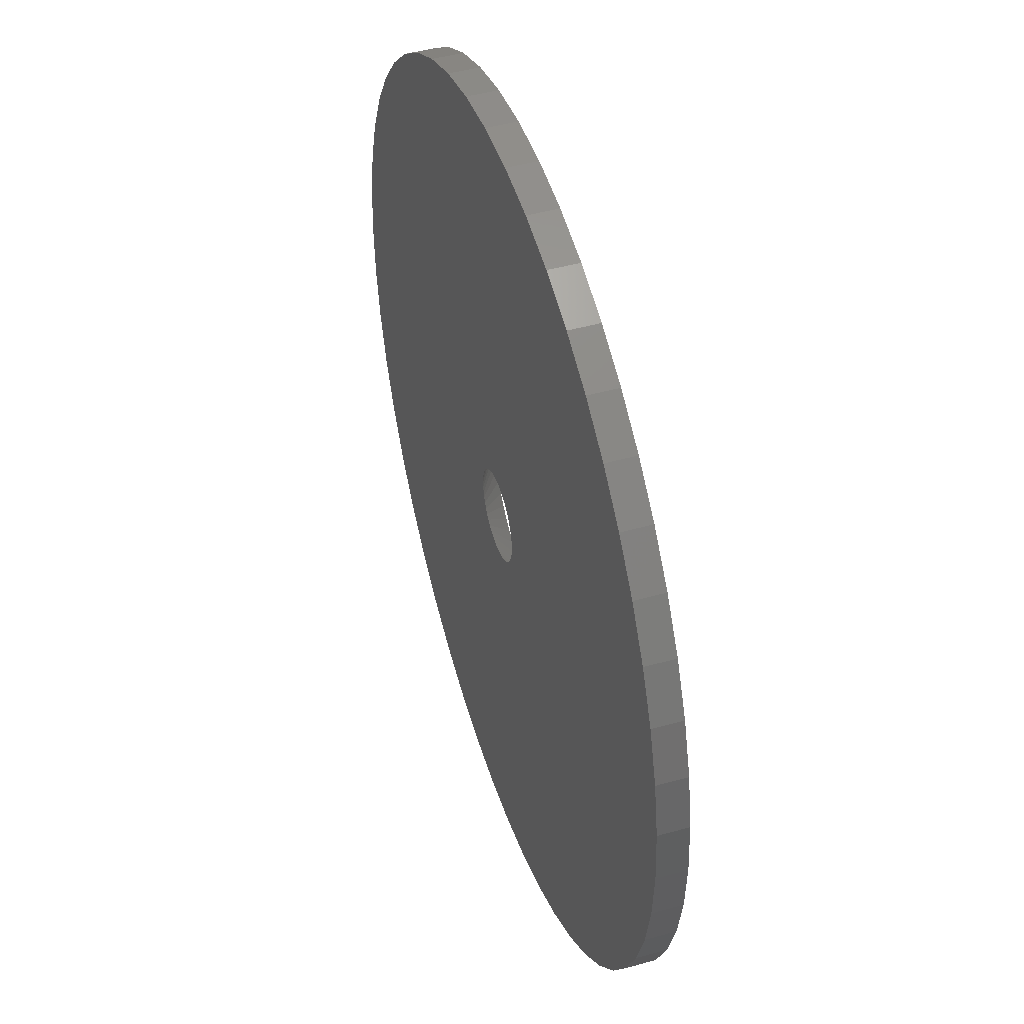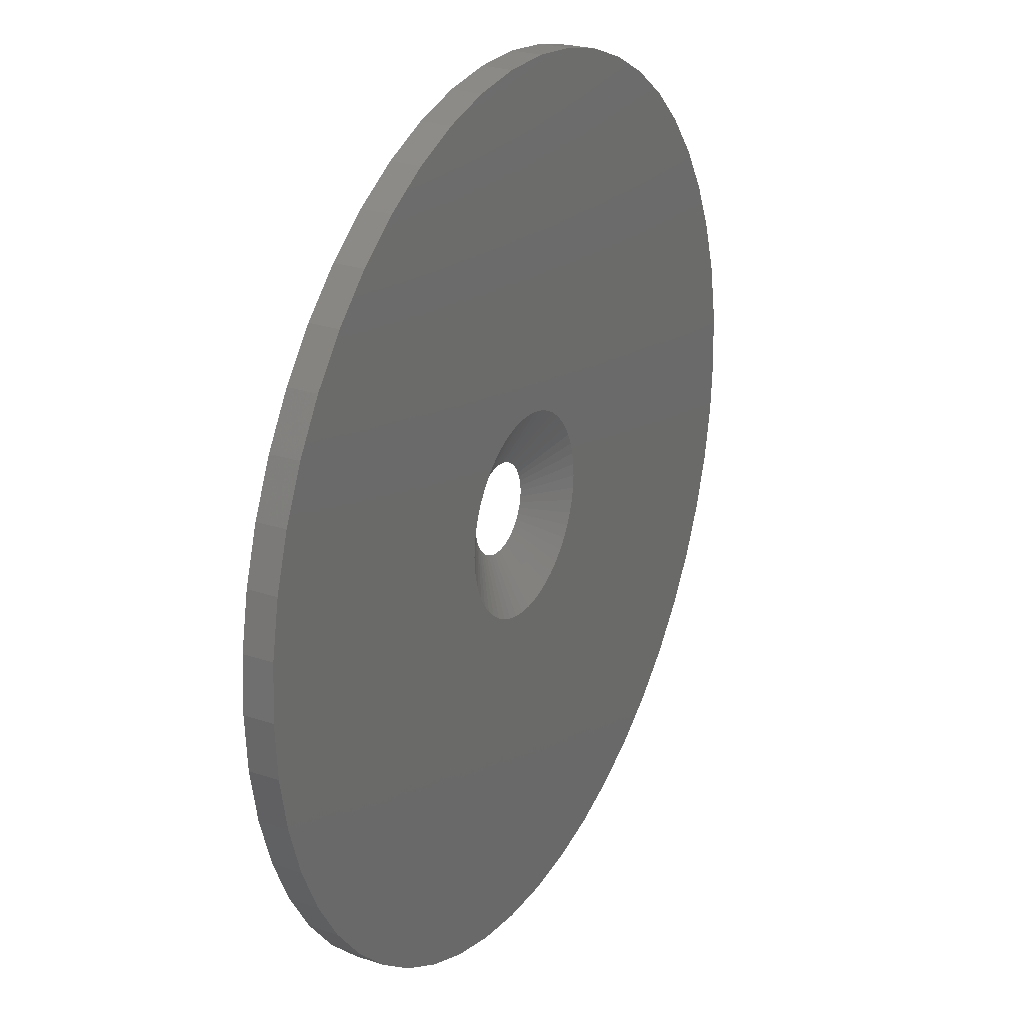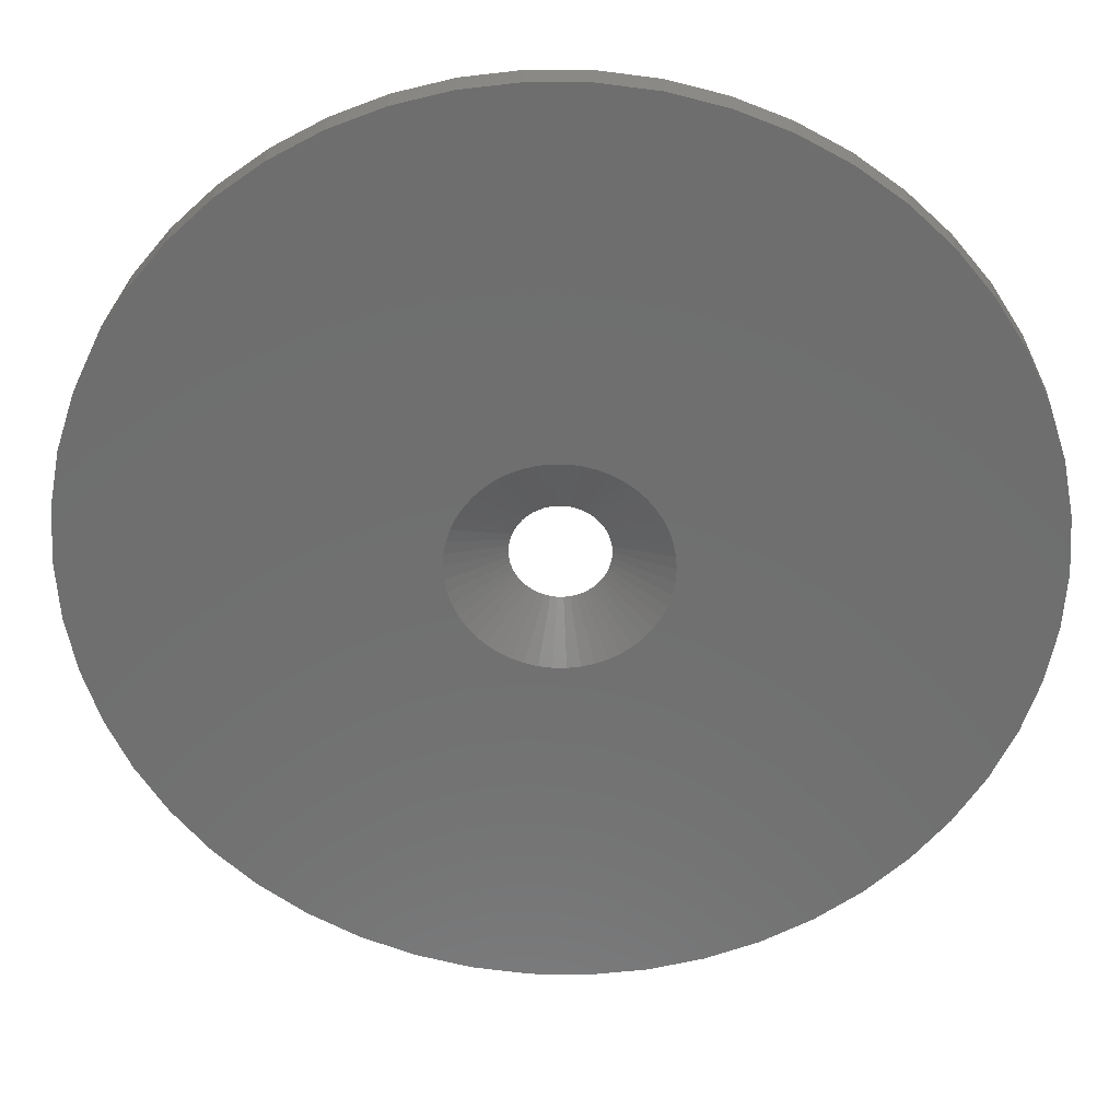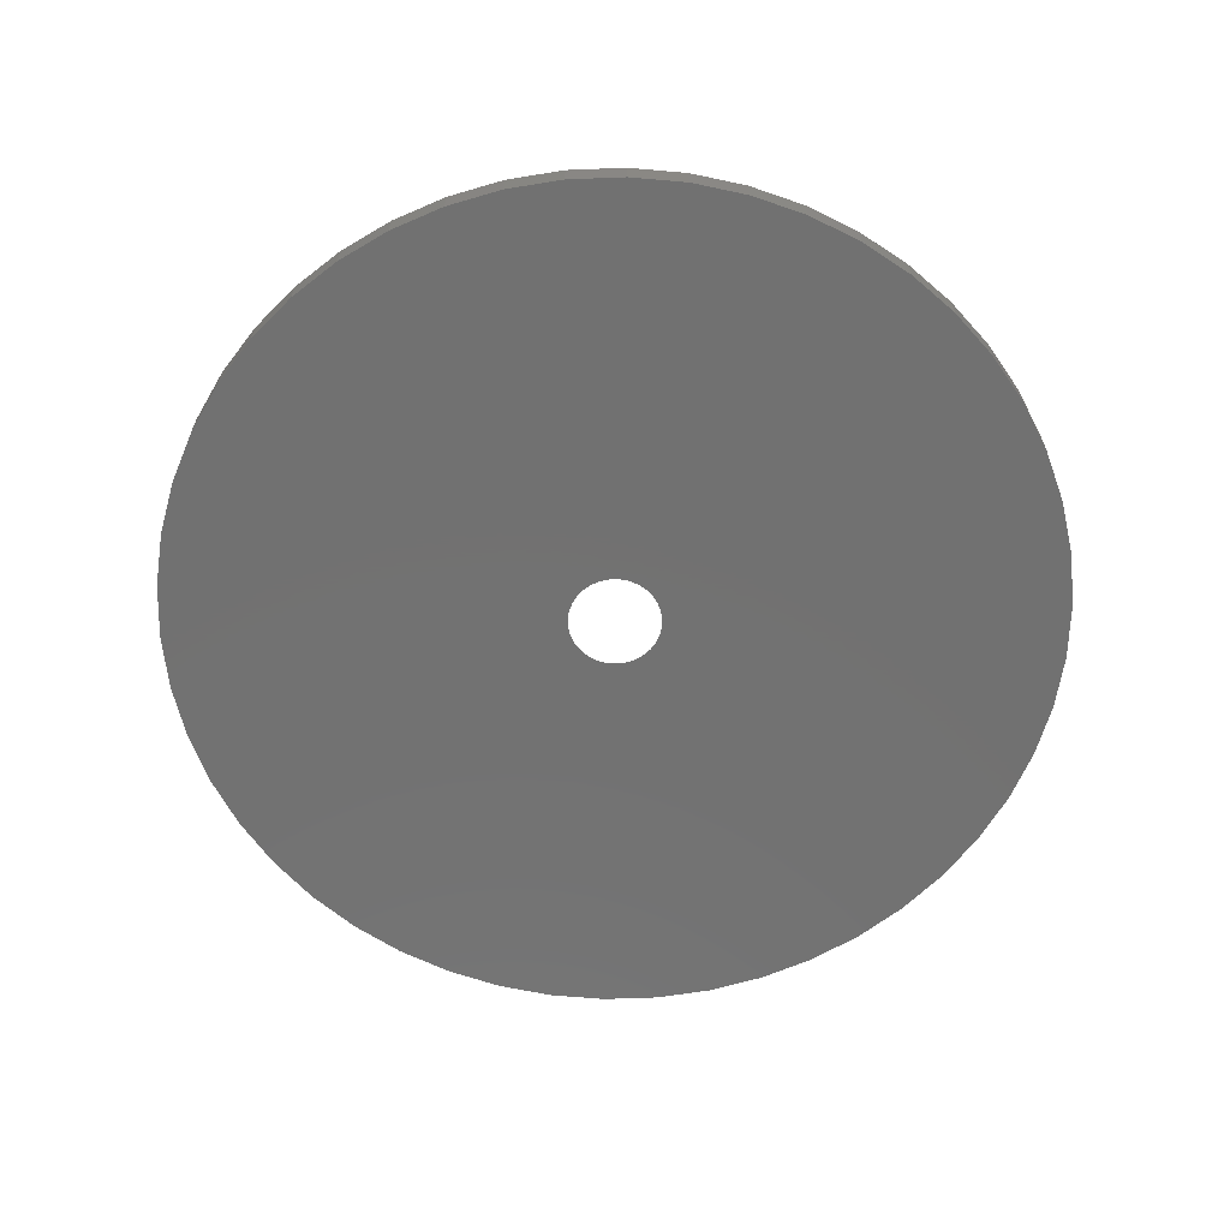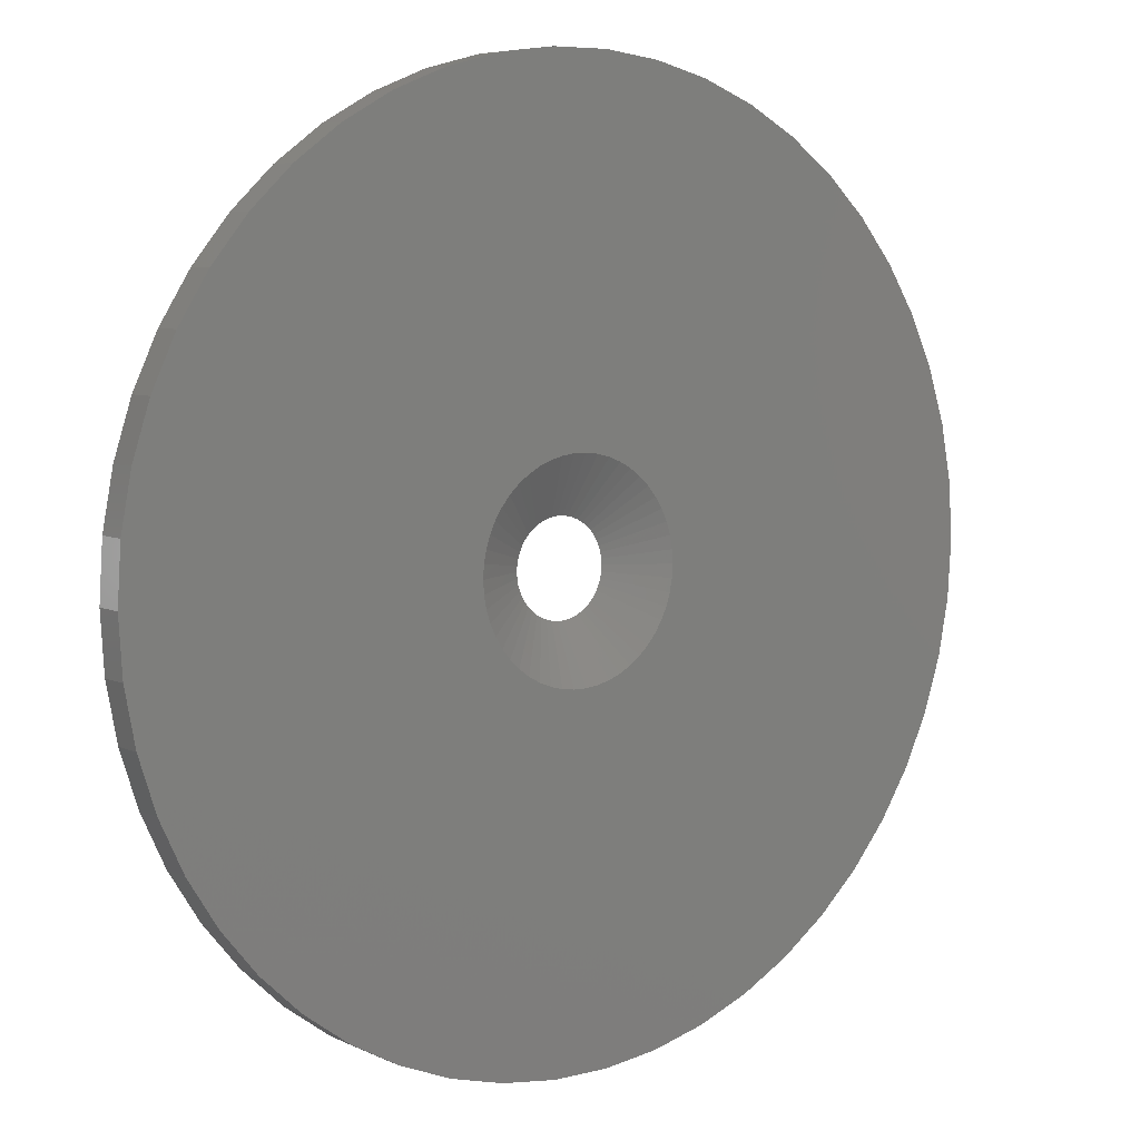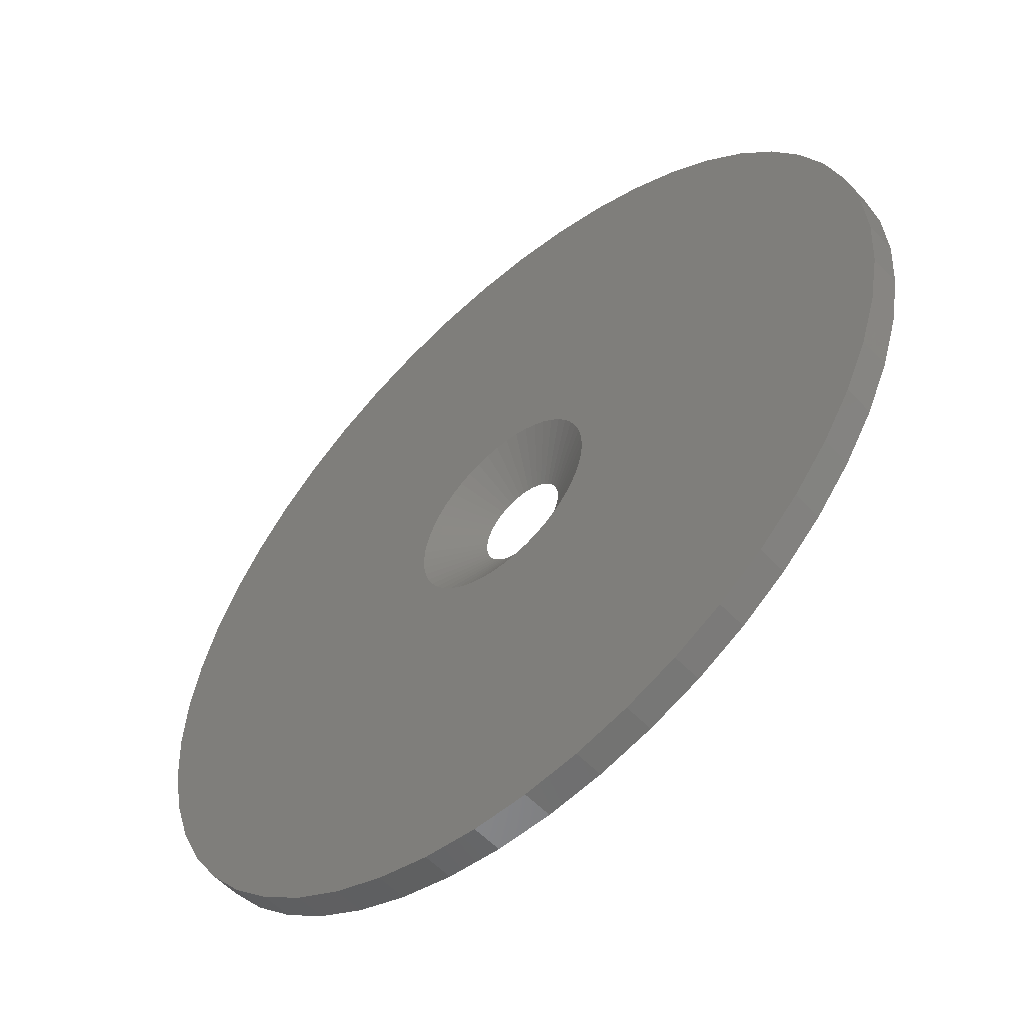
<metadata>
{"format":"stl","ext":"stl","renderer":"f3d","projection":"perspective","resolution":1024,"background":"white","views":[{"elev":46.3,"azim":-107.7,"up":"+Y"},{"elev":25.7,"azim":-62.1,"up":"+Y"},{"elev":29.2,"azim":1.2,"up":"+Y"},{"elev":-63.6,"azim":52.6,"up":"+Z"},{"elev":6.5,"azim":-37.1,"up":"+Y"},{"elev":-55.2,"azim":42.2,"up":"+Y"}]}
</metadata>
<code>
# stl→obj: 200 verts, 400 faces
v 15 0 0
v 14.88 1.88 -1
v 14.88 1.88 0
v 15 0 -1
v -15 0 -1
v -14.88 1.88 0
v -14.88 1.88 -1
v -15 0 0
v 0.9419 14.97 -1
v -0.9419 14.97 0
v 0.9419 14.97 0
v -0.9419 14.97 -1
v -0.9419 -14.97 -1
v 0.9419 -14.97 0
v -0.9419 -14.97 0
v 0.9419 -14.97 -1
v 10.93 10.27 -1
v 9.561 11.56 0
v 10.93 10.27 0
v 9.561 11.56 -1
v -9.561 11.56 -1
v -10.93 10.27 0
v -9.561 11.56 0
v -10.93 10.27 -1
v -4.635 14.27 -1
v -6.387 13.57 0
v -4.635 14.27 0
v -6.387 13.57 -1
v 13.95 -5.522 0
v 14.53 -3.73 -1
v 14.53 -3.73 0
v 13.95 -5.522 -1
v 13.95 5.522 0
v 13.14 7.226 -1
v 13.14 7.226 0
v 13.95 5.522 -1
v 12.14 8.817 -1
v 12.14 8.817 0
v 6.387 13.57 -1
v 4.635 14.27 0
v 6.387 13.57 0
v 4.635 14.27 -1
v 8.037 12.66 -1
v 8.037 12.66 0
v -13.95 5.522 -1
v -13.14 7.226 0
v -13.14 7.226 -1
v -13.95 5.522 0
v -14.53 3.73 -1
v -14.53 3.73 0
v -2.811 14.73 -1
v -2.811 14.73 0
v 14.53 3.73 0
v 14.53 3.73 -1
v 2.811 14.73 0
v 2.811 14.73 -1
v -12.14 8.817 0
v -12.14 8.817 -1
v 3.45 0 0
v 3.423 0.4324 0
v 14.88 -1.88 0
v 3.342 0.858 0
v 3.423 -0.4324 0
v 3.208 1.27 0
v 3.023 1.662 0
v 3.342 -0.858 0
v 2.791 2.028 0
v 2.515 2.362 0
v 3.208 -1.27 0
v 2.199 2.658 0
v 13.14 -7.226 0
v 1.849 2.913 0
v 3.023 -1.662 0
v 1.469 3.122 0
v 12.14 -8.817 0
v 2.791 -2.028 0
v 1.066 3.281 0
v 0.6465 3.389 0
v 0.2166 3.443 0
v -0.2166 3.443 0
v -0.6465 3.389 0
v -1.066 3.281 0
v -1.469 3.122 0
v -1.849 2.913 0
v -8.037 12.66 0
v -2.199 2.658 0
v -2.515 2.362 0
v -2.791 2.028 0
v 10.93 -10.27 0
v 2.515 -2.362 0
v 9.561 -11.56 0
v 2.199 -2.658 0
v 8.037 -12.66 0
v 1.849 -2.913 0
v 6.387 -13.57 0
v 1.469 -3.122 0
v 4.635 -14.27 0
v 1.066 -3.281 0
v 2.811 -14.73 0
v 0.6465 -3.389 0
v 0.2166 -3.443 0
v -0.2166 -3.443 0
v -0.6465 -3.389 0
v -2.811 -14.73 0
v -1.066 -3.281 0
v -4.635 -14.27 0
v -1.469 -3.122 0
v -6.387 -13.57 0
v -1.849 -2.913 0
v -8.037 -12.66 0
v -2.199 -2.658 0
v -9.561 -11.56 0
v -2.515 -2.362 0
v -10.93 -10.27 0
v -2.791 -2.028 0
v -12.14 -8.817 0
v -3.023 -1.662 0
v -13.14 -7.226 0
v -3.208 -1.27 0
v -13.95 -5.522 0
v -3.342 -0.858 0
v -14.53 -3.73 0
v -3.423 -0.4324 0
v -14.88 -1.88 0
v -3.45 0 0
v -3.023 1.662 0
v -3.208 1.27 0
v -3.342 0.858 0
v -3.423 0.4324 0
v -8.037 12.66 -1
v 14.88 -1.88 -1
v 12.14 -8.817 -1
v 10.93 -10.27 -1
v 13.14 -7.226 -1
v 1.55 0 -1
v 1.538 -0.1943 -1
v 1.501 -0.3855 -1
v 1.538 0.1943 -1
v 1.441 -0.5706 -1
v 1.358 -0.7467 -1
v 1.501 0.3855 -1
v 1.254 -0.9111 -1
v 1.13 -1.061 -1
v 9.561 -11.56 -1
v 1.441 0.5706 -1
v 0.988 -1.194 -1
v 8.037 -12.66 -1
v 0.8305 -1.309 -1
v 6.387 -13.57 -1
v 1.358 0.7467 -1
v 0.66 -1.402 -1
v 4.635 -14.27 -1
v 0.479 -1.474 -1
v 2.811 -14.73 -1
v 1.254 0.9111 -1
v 0.2904 -1.523 -1
v 0.09732 -1.547 -1
v -0.09732 -1.547 -1
v -0.2904 -1.523 -1
v -2.811 -14.73 -1
v -0.479 -1.474 -1
v -4.635 -14.27 -1
v -0.66 -1.402 -1
v -6.387 -13.57 -1
v -0.8305 -1.309 -1
v -8.037 -12.66 -1
v -0.988 -1.194 -1
v -9.561 -11.56 -1
v -1.13 -1.061 -1
v -10.93 -10.27 -1
v -1.254 -0.9111 -1
v 1.13 1.061 -1
v 0.988 1.194 -1
v 0.8305 1.309 -1
v 0.66 1.402 -1
v 0.479 1.474 -1
v 0.2904 1.523 -1
v 0.09732 1.547 -1
v -0.09732 1.547 -1
v -0.2904 1.523 -1
v -0.479 1.474 -1
v -0.66 1.402 -1
v -0.8305 1.309 -1
v -0.988 1.194 -1
v -1.13 1.061 -1
v -1.254 0.9111 -1
v -1.358 0.7467 -1
v -1.441 0.5706 -1
v -1.501 0.3855 -1
v -1.538 0.1943 -1
v -1.55 0 -1
v -12.14 -8.817 -1
v -1.358 -0.7467 -1
v -13.14 -7.226 -1
v -1.441 -0.5706 -1
v -13.95 -5.522 -1
v -1.501 -0.3855 -1
v -14.53 -3.73 -1
v -1.538 -0.1943 -1
v -14.88 -1.88 -1
f 1 2 3
f 2 1 4
f 5 6 7
f 6 5 8
f 9 10 11
f 10 9 12
f 13 14 15
f 14 13 16
f 17 18 19
f 18 17 20
f 21 22 23
f 22 21 24
f 25 26 27
f 26 25 28
f 29 30 31
f 30 29 32
f 33 34 35
f 34 33 36
f 35 37 38
f 37 35 34
f 39 40 41
f 40 39 42
f 43 41 44
f 41 43 39
f 45 46 47
f 46 45 48
f 49 48 45
f 48 49 50
f 51 27 52
f 27 51 25
f 53 36 33
f 36 53 54
f 3 54 53
f 54 3 2
f 38 17 19
f 17 38 37
f 42 55 40
f 55 42 56
f 56 11 55
f 11 56 9
f 20 44 18
f 44 20 43
f 47 57 58
f 57 47 46
f 58 22 24
f 22 58 57
f 7 50 49
f 50 7 6
f 59 1 3
f 60 3 53
f 1 59 61
f 62 53 33
f 63 61 59
f 64 33 35
f 61 63 31
f 65 35 38
f 66 31 63
f 67 38 19
f 31 66 29
f 68 19 18
f 69 29 66
f 70 18 44
f 29 69 71
f 72 44 41
f 73 71 69
f 74 41 40
f 71 73 75
f 76 75 73
f 3 60 59
f 53 62 60
f 33 64 62
f 35 65 64
f 77 40 55
f 38 67 65
f 19 68 67
f 18 70 68
f 44 72 70
f 41 74 72
f 40 77 74
f 78 55 11
f 55 78 77
f 11 79 78
f 11 80 79
f 10 80 11
f 80 10 81
f 52 81 10
f 81 52 82
f 27 82 52
f 82 27 83
f 26 83 27
f 83 26 84
f 85 84 26
f 84 85 86
f 23 86 85
f 86 23 87
f 22 87 23
f 87 22 88
f 57 88 22
f 75 76 89
f 90 89 76
f 89 90 91
f 92 91 90
f 91 92 93
f 94 93 92
f 93 94 95
f 96 95 94
f 95 96 97
f 98 97 96
f 97 98 99
f 100 99 98
f 99 100 14
f 101 14 100
f 102 14 101
f 15 102 103
f 102 15 14
f 104 103 105
f 106 105 107
f 108 107 109
f 110 109 111
f 112 111 113
f 114 113 115
f 103 104 15
f 116 115 117
f 118 117 119
f 120 119 121
f 122 121 123
f 124 123 125
f 88 57 126
f 105 106 104
f 46 126 57
f 107 108 106
f 126 46 127
f 109 110 108
f 48 127 46
f 111 112 110
f 127 48 128
f 113 114 112
f 50 128 48
f 115 116 114
f 128 50 129
f 117 118 116
f 6 129 50
f 119 120 118
f 129 6 125
f 121 122 120
f 8 125 6
f 123 124 122
f 125 8 124
f 28 85 26
f 85 28 130
f 130 23 85
f 23 130 21
f 12 52 10
f 52 12 51
f 61 4 1
f 4 61 131
f 89 132 75
f 132 89 133
f 71 32 29
f 32 71 134
f 31 131 61
f 131 31 30
f 135 4 131
f 136 131 30
f 4 135 2
f 137 30 32
f 138 2 135
f 139 32 134
f 2 138 54
f 140 134 132
f 141 54 138
f 142 132 133
f 54 141 36
f 143 133 144
f 145 36 141
f 146 144 147
f 36 145 34
f 148 147 149
f 150 34 145
f 151 149 152
f 34 150 37
f 153 152 154
f 155 37 150
f 37 155 17
f 131 136 135
f 30 137 136
f 32 139 137
f 134 140 139
f 132 142 140
f 133 143 142
f 144 146 143
f 156 154 16
f 147 148 146
f 149 151 148
f 152 153 151
f 154 156 153
f 16 157 156
f 16 158 157
f 13 158 16
f 158 13 159
f 160 159 13
f 159 160 161
f 162 161 160
f 161 162 163
f 164 163 162
f 163 164 165
f 166 165 164
f 165 166 167
f 168 167 166
f 167 168 169
f 170 169 168
f 169 170 171
f 172 17 155
f 17 172 20
f 173 20 172
f 20 173 43
f 174 43 173
f 43 174 39
f 175 39 174
f 39 175 42
f 176 42 175
f 42 176 56
f 177 56 176
f 56 177 9
f 178 9 177
f 179 9 178
f 12 179 180
f 51 180 181
f 25 181 182
f 28 182 183
f 179 12 9
f 130 183 184
f 21 184 185
f 24 185 186
f 58 186 187
f 47 187 188
f 45 188 189
f 49 189 190
f 7 190 191
f 192 171 170
f 180 51 12
f 171 192 193
f 181 25 51
f 194 193 192
f 182 28 25
f 193 194 195
f 183 130 28
f 196 195 194
f 184 21 130
f 195 196 197
f 185 24 21
f 198 197 196
f 186 58 24
f 197 198 199
f 187 47 58
f 200 199 198
f 188 45 47
f 199 200 191
f 189 49 45
f 5 191 200
f 190 7 49
f 191 5 7
f 149 93 95
f 93 149 147
f 144 89 91
f 89 144 133
f 75 134 71
f 134 75 132
f 170 116 192
f 116 170 114
f 192 118 194
f 118 192 116
f 196 122 198
f 122 196 120
f 152 95 97
f 95 152 149
f 154 97 99
f 97 154 152
f 16 99 14
f 99 16 154
f 160 15 104
f 15 160 13
f 164 106 108
f 106 164 162
f 162 104 106
f 104 162 160
f 170 112 114
f 112 170 168
f 194 120 196
f 120 194 118
f 198 124 200
f 124 198 122
f 200 8 5
f 8 200 124
f 147 91 93
f 91 147 144
f 166 108 110
f 108 166 164
f 168 110 112
f 110 168 166
f 135 59 138
f 185 86 87
f 67 68 155
f 92 90 143
f 199 191 125
f 62 64 145
f 90 142 143
f 94 92 148
f 155 68 172
f 172 70 173
f 66 63 137
f 90 76 142
f 66 137 139
f 96 94 148
f 193 195 117
f 161 163 107
f 186 88 126
f 189 128 129
f 188 127 128
f 183 182 83
f 177 78 79
f 74 77 176
f 174 74 175
f 65 67 155
f 59 60 138
f 138 60 141
f 60 62 141
f 59 135 136
f 158 101 157
f 101 158 102
f 100 98 153
f 123 199 125
f 113 171 115
f 119 195 121
f 171 193 117
f 102 158 159
f 107 165 109
f 186 87 88
f 188 187 126
f 186 185 87
f 189 188 128
f 183 83 84
f 68 70 172
f 175 74 176
f 64 65 145
f 76 73 142
f 73 140 142
f 63 59 136
f 63 136 137
f 96 148 151
f 100 153 156
f 100 156 101
f 197 199 123
f 117 195 119
f 167 169 111
f 169 171 113
f 103 161 105
f 111 169 113
f 165 167 111
f 109 165 111
f 190 189 129
f 188 126 127
f 185 184 86
f 184 183 86
f 183 84 86
f 180 80 81
f 177 79 178
f 72 74 174
f 70 72 174
f 176 78 177
f 77 78 176
f 150 65 155
f 69 66 139
f 73 69 139
f 92 143 146
f 92 146 148
f 101 156 157
f 96 151 153
f 98 96 153
f 195 197 121
f 121 197 123
f 115 171 117
f 102 159 103
f 159 161 103
f 105 161 107
f 163 165 107
f 191 190 125
f 190 129 125
f 187 186 126
f 181 81 82
f 181 180 81
f 179 80 180
f 173 70 174
f 141 62 145
f 73 139 140
f 182 181 83
f 181 82 83
f 79 179 178
f 179 79 80
f 145 65 150

</code>
